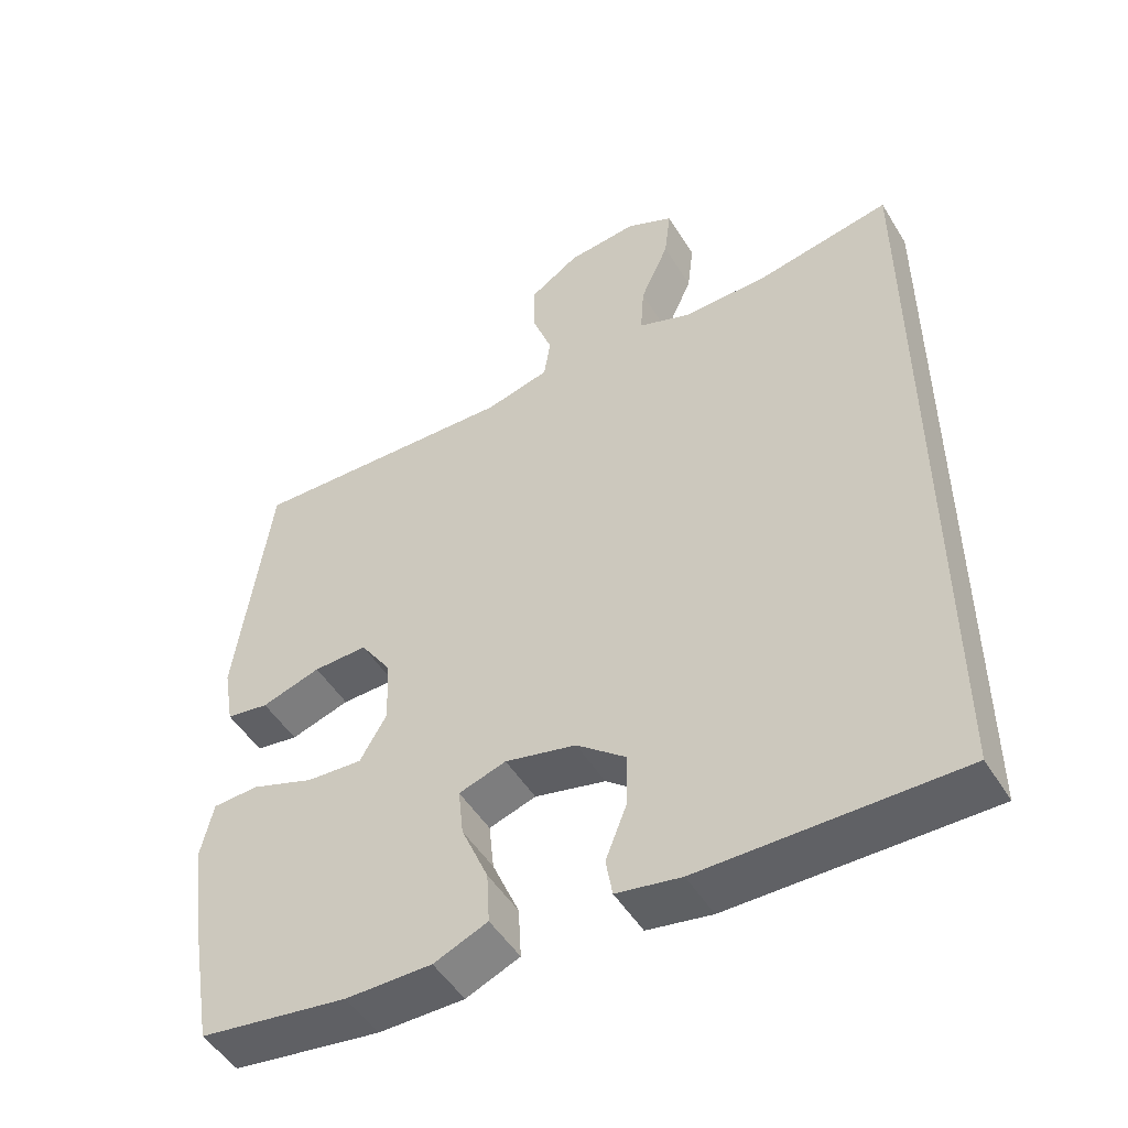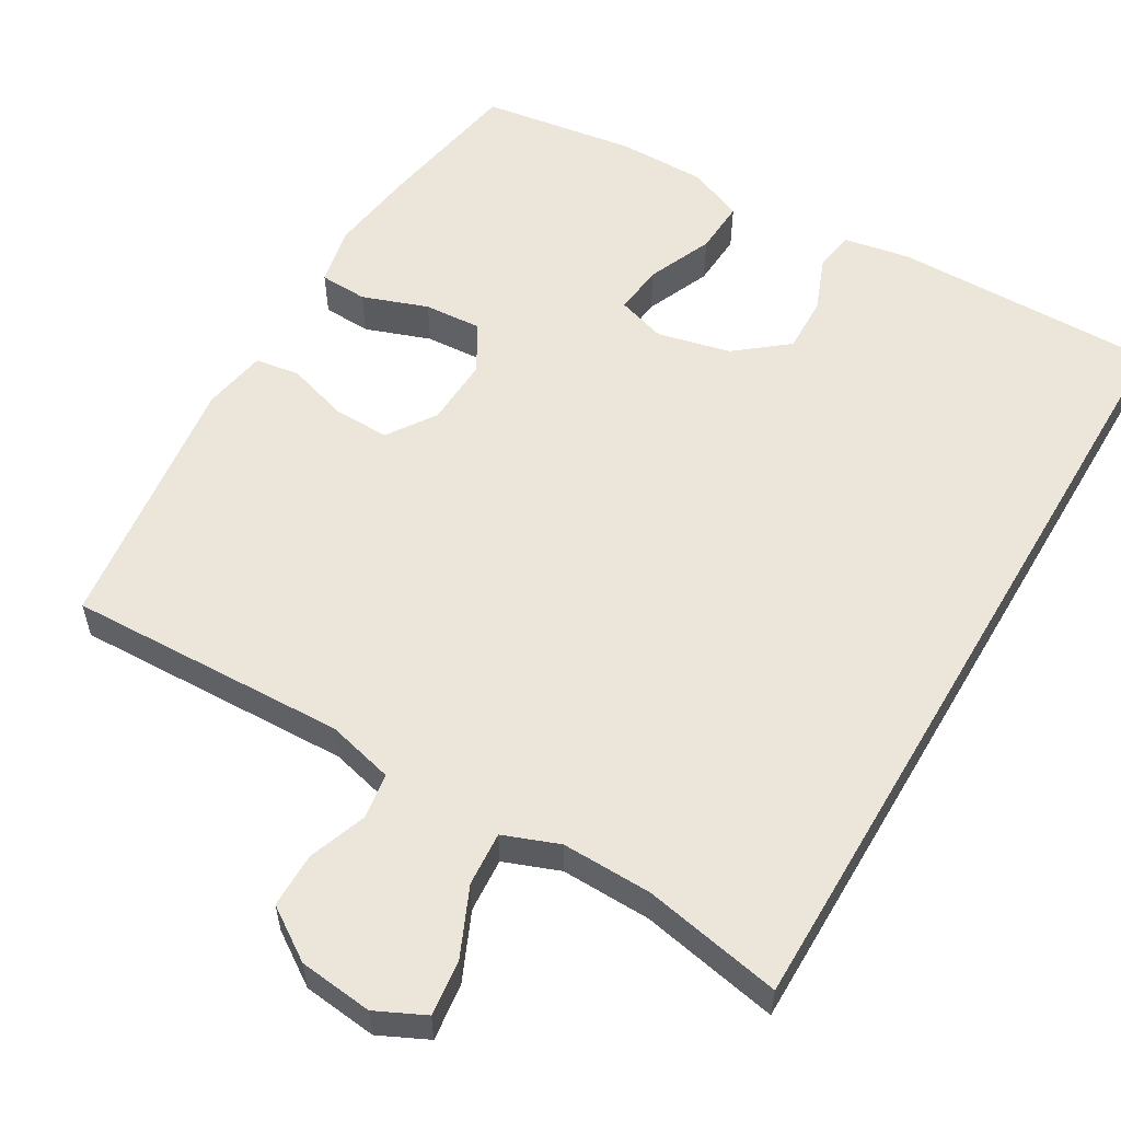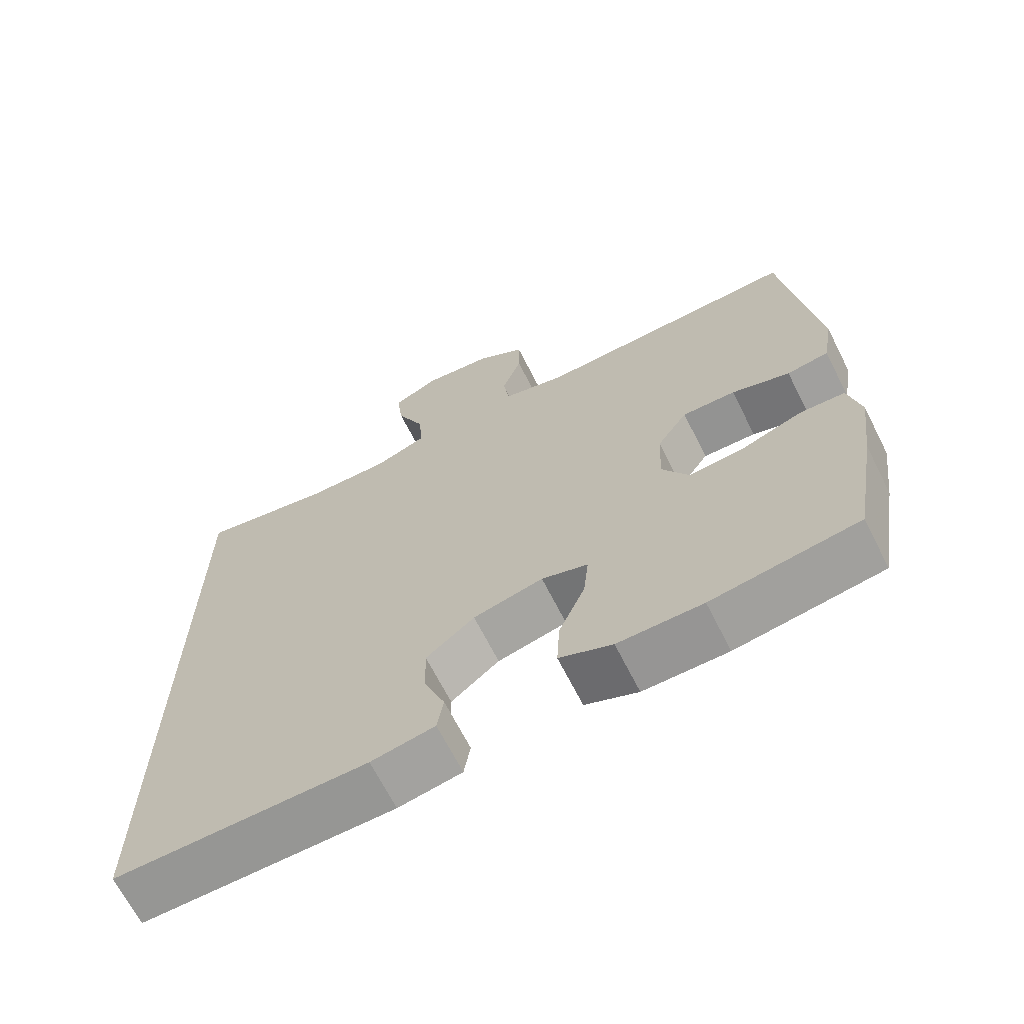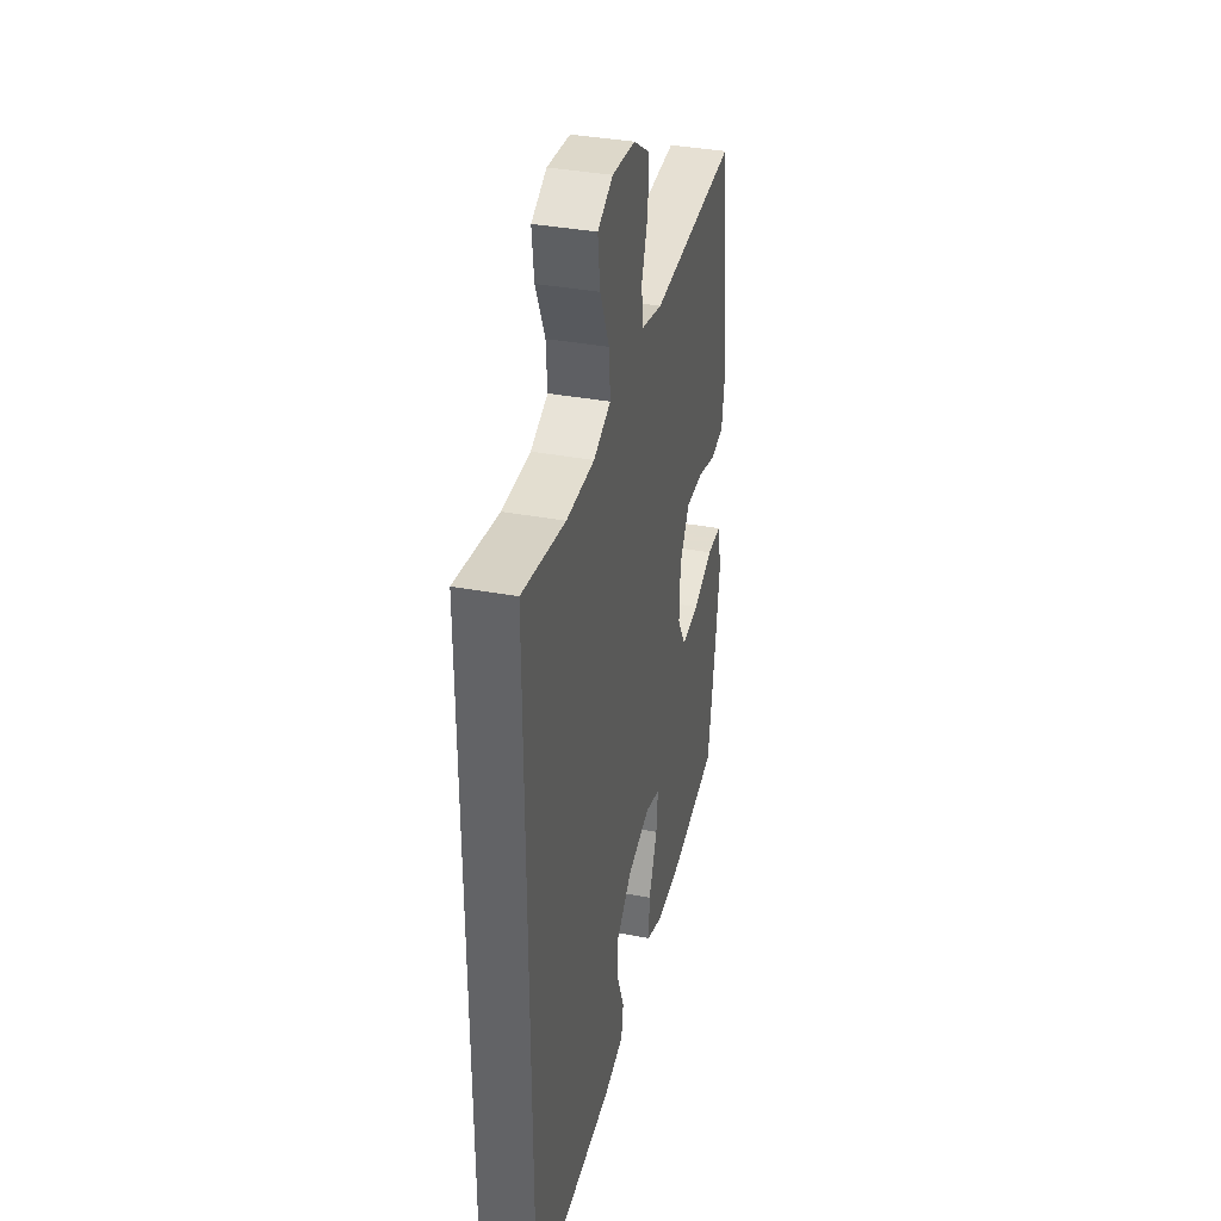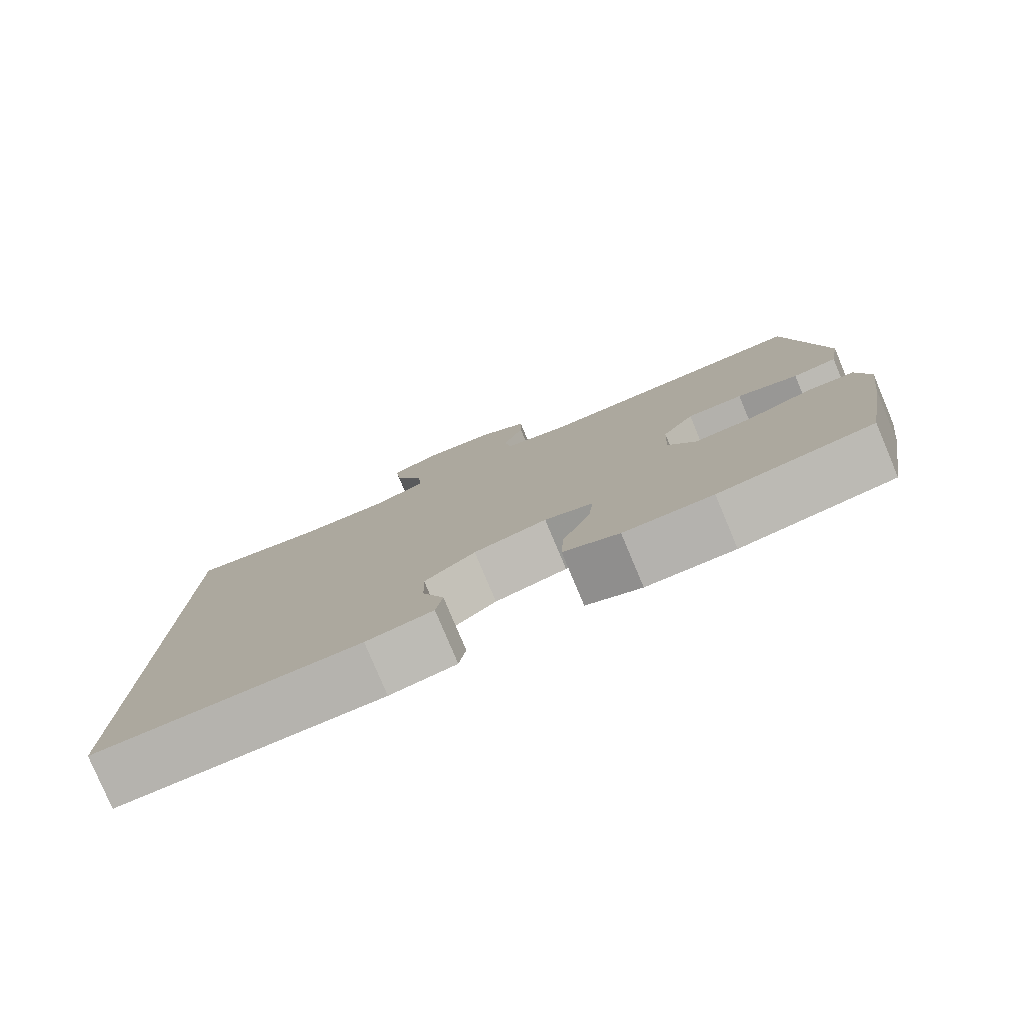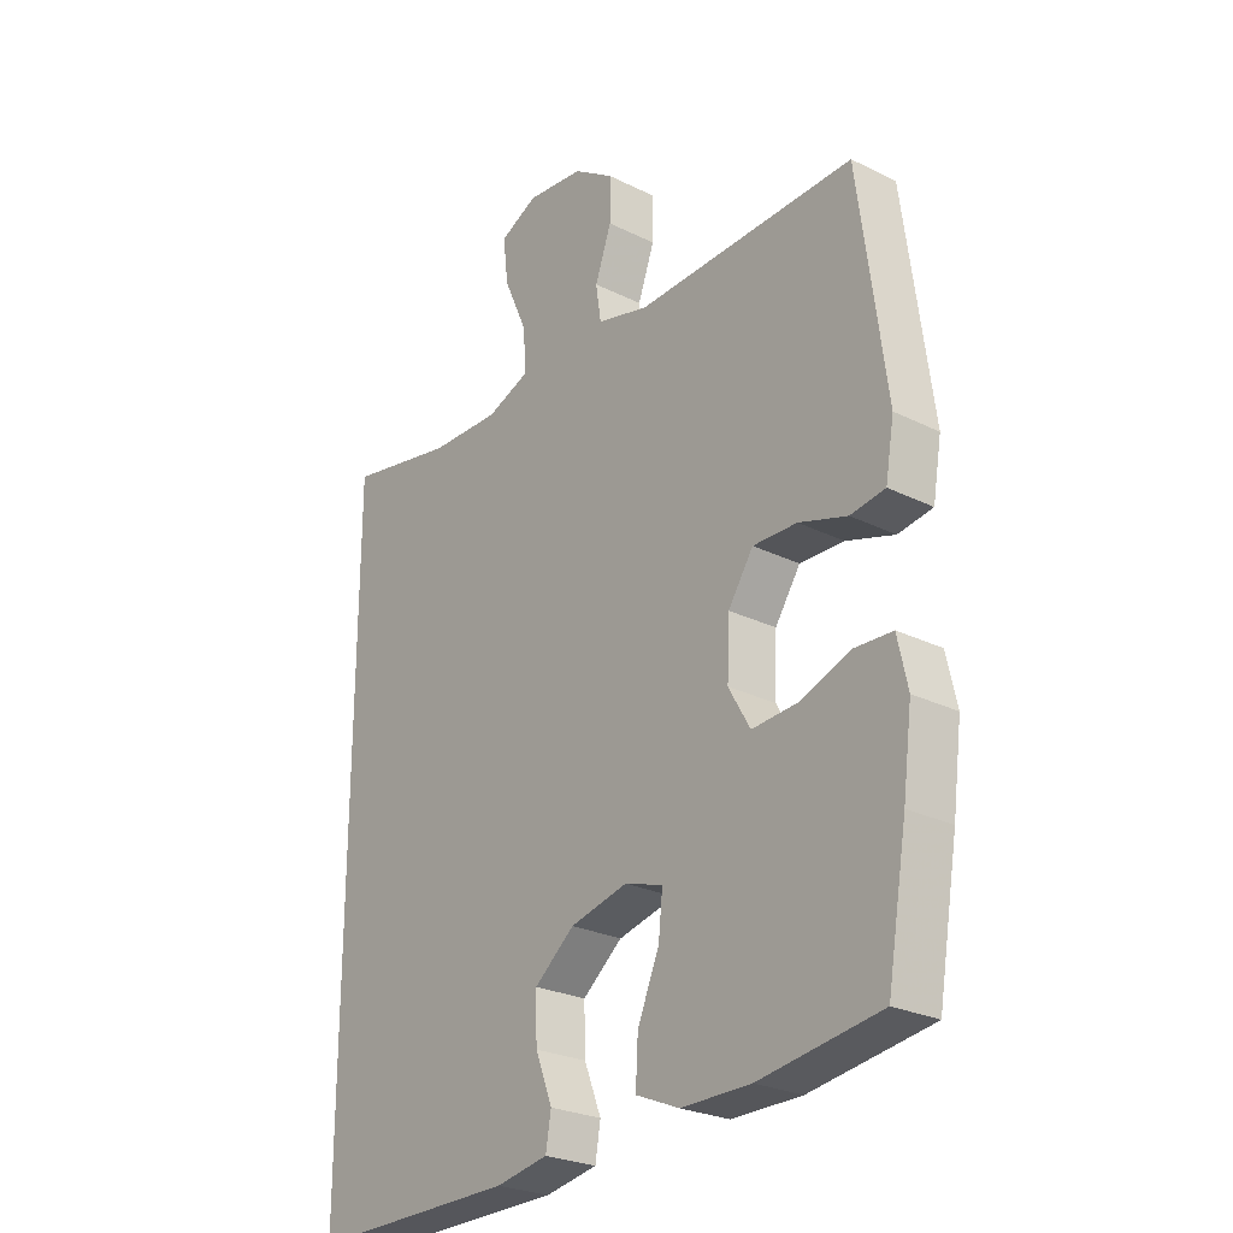
<metadata>
{"format":"obj","ext":"obj","renderer":"f3d","projection":"perspective","resolution":1024,"background":"white","views":[{"elev":-49.8,"azim":30.5,"up":"+Z"},{"elev":56.2,"azim":30.4,"up":"+Y"},{"elev":-67.5,"azim":-153.1,"up":"+Z"},{"elev":37.0,"azim":103.5,"up":"+Z"},{"elev":-79.8,"azim":-157.2,"up":"+Z"},{"elev":-26.0,"azim":-128.2,"up":"+Z"}]}
</metadata>
<code>
v 0.5 0.07 0.523
v 0.5 0.07 -0.55
v 0.147 0.07 -0.548
v 0.058 0.07 -0.532
v 0.049 0.07 -0.479
v 0.078 0.07 -0.405
v 0.08 0.07 -0.33
v 0.012 0.07 -0.275
v -0.086 0.07 -0.252
v -0.151 0.07 -0.273
v -0.144 0.07 -0.34
v -0.107 0.07 -0.427
v -0.103 0.07 -0.499
v -0.177 0.07 -0.53
v -0.295 0.07 -0.53
v -0.5 0.07 -0.5
v -0.534 0.07 -0.304
v -0.55 0.07 -0.184
v -0.533 0.07 -0.106
v -0.469 0.07 -0.103
v -0.382 0.07 -0.134
v -0.305 0.07 -0.139
v -0.268 0.07 -0.075
v -0.272 0.07 0.017
v -0.315 0.07 0.081
v -0.39 0.07 0.079
v -0.472 0.07 0.053
v -0.531 0.07 0.062
v -0.546 0.07 0.148
v -0.5 0.07 0.5
v -0.126 0.07 0.489
v -0.037 0.07 0.512
v -0.028 0.07 0.572
v -0.056 0.07 0.65
v -0.056 0.07 0.723
v 0.013 0.07 0.769
v 0.111 0.07 0.78
v 0.176 0.07 0.749
v 0.167 0.07 0.674
v 0.127 0.07 0.584
v 0.122 0.07 0.512
v 0.196 0.07 0.484
v 0.316 0.07 0.487
v 0.5 0 0.523
v 0.5 0 -0.55
v 0.147 0 -0.548
v 0.058 0 -0.532
v 0.049 0 -0.479
v 0.078 0 -0.405
v 0.08 0 -0.33
v 0.012 0 -0.275
v -0.086 0 -0.252
v -0.151 0 -0.273
v -0.144 0 -0.34
v -0.107 0 -0.427
v -0.103 0 -0.499
v -0.177 0 -0.53
v -0.295 0 -0.53
v -0.5 0 -0.5
v -0.534 0 -0.304
v -0.55 0 -0.184
v -0.533 0 -0.106
v -0.469 0 -0.103
v -0.382 0 -0.134
v -0.305 0 -0.139
v -0.268 0 -0.075
v -0.272 0 0.017
v -0.315 0 0.081
v -0.39 0 0.079
v -0.472 0 0.053
v -0.531 0 0.062
v -0.546 0 0.148
v -0.5 0 0.5
v -0.126 0 0.489
v -0.037 0 0.512
v -0.028 0 0.572
v -0.056 0 0.65
v -0.056 0 0.723
v 0.013 0 0.769
v 0.111 0 0.78
v 0.176 0 0.749
v 0.167 0 0.674
v 0.127 0 0.584
v 0.122 0 0.512
v 0.196 0 0.484
v 0.316 0 0.487
f 38 39 40
f 37 38 40
f 36 37 40
f 35 36 40
f 34 35 40
f 33 34 40
f 32 33 40 41
f 31 32 41 42
f 29 30 31
f 28 29 31
f 27 28 31
f 26 27 31
f 25 26 31 42
f 19 20 21
f 18 19 21
f 17 18 21
f 16 17 21
f 15 16 21
f 14 15 21
f 13 14 21
f 12 13 21
f 11 12 21
f 10 11 21 22
f 9 10 22 23
f 4 5 6
f 3 4 6
f 2 3 6
f 1 2 6
f 43 1 6 7
f 43 7 8
f 42 43 8
f 25 42 8
f 24 25 8
f 8 9 23 24
f 83 82 81
f 83 81 80
f 83 80 79
f 83 79 78
f 83 78 77
f 83 77 76
f 84 83 76 75
f 85 84 75 74
f 74 73 72
f 74 72 71
f 74 71 70
f 74 70 69
f 85 74 69 68
f 64 63 62
f 64 62 61
f 64 61 60
f 64 60 59
f 64 59 58
f 64 58 57
f 64 57 56
f 64 56 55
f 64 55 54
f 65 64 54 53
f 66 65 53 52
f 49 48 47
f 49 47 46
f 49 46 45
f 49 45 44
f 50 49 44 86
f 51 50 86
f 51 86 85
f 51 85 68
f 51 68 67
f 67 66 52 51
f 1 44 45 2
f 2 45 46 3
f 3 46 47 4
f 4 47 48 5
f 5 48 49 6
f 6 49 50 7
f 7 50 51 8
f 8 51 52 9
f 9 52 53 10
f 10 53 54 11
f 11 54 55 12
f 12 55 56 13
f 13 56 57 14
f 14 57 58 15
f 15 58 59 16
f 16 59 60 17
f 17 60 61 18
f 18 61 62 19
f 19 62 63 20
f 20 63 64 21
f 21 64 65 22
f 22 65 66 23
f 23 66 67 24
f 24 67 68 25
f 25 68 69 26
f 26 69 70 27
f 27 70 71 28
f 28 71 72 29
f 29 72 73 30
f 30 73 74 31
f 31 74 75 32
f 32 75 76 33
f 33 76 77 34
f 34 77 78 35
f 35 78 79 36
f 36 79 80 37
f 37 80 81 38
f 38 81 82 39
f 39 82 83 40
f 40 83 84 41
f 41 84 85 42
f 42 85 86 43
f 43 86 44 1

</code>
